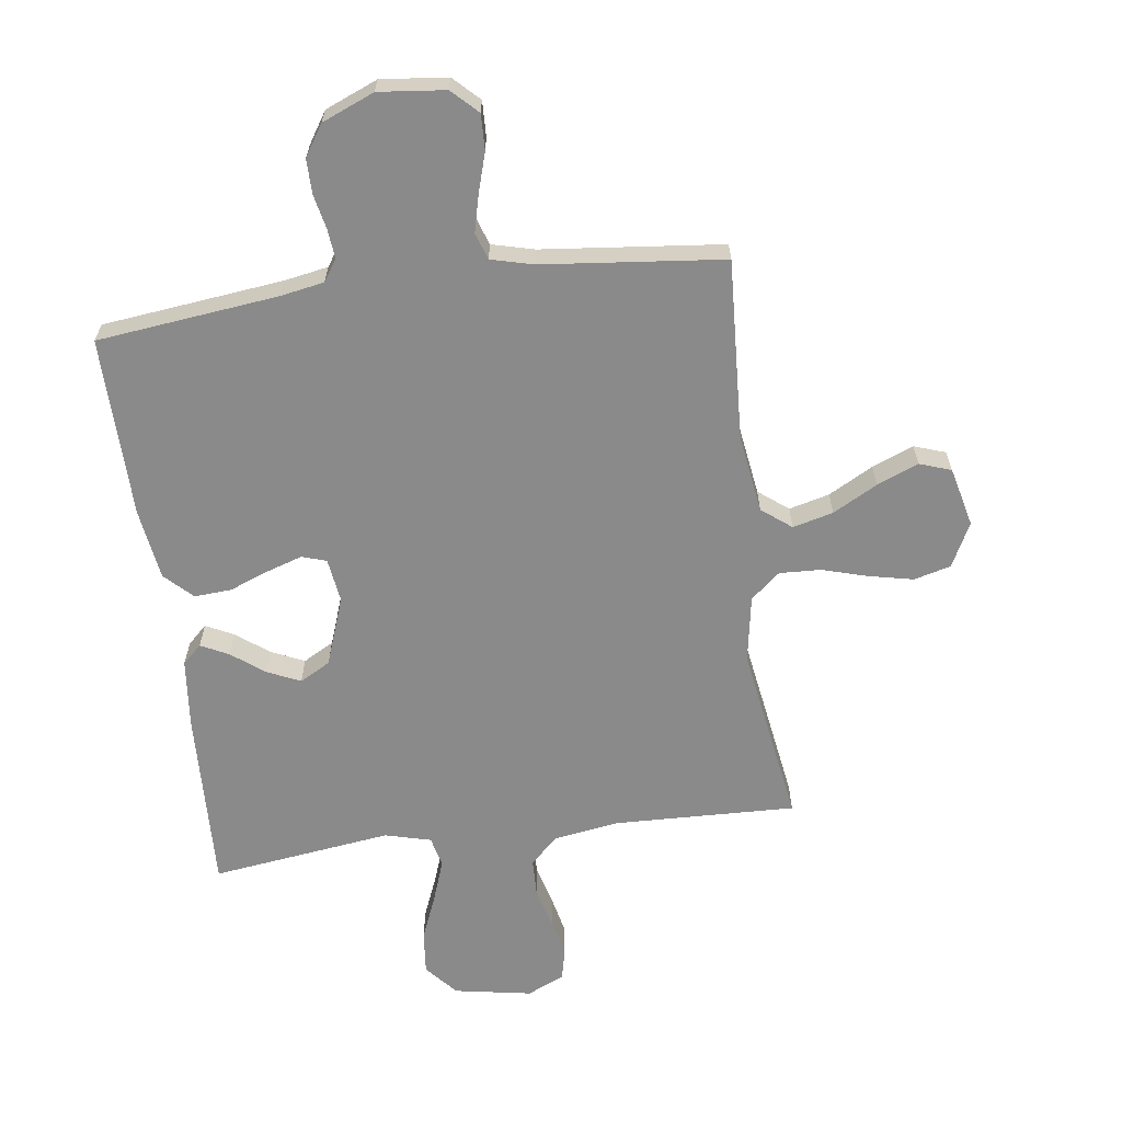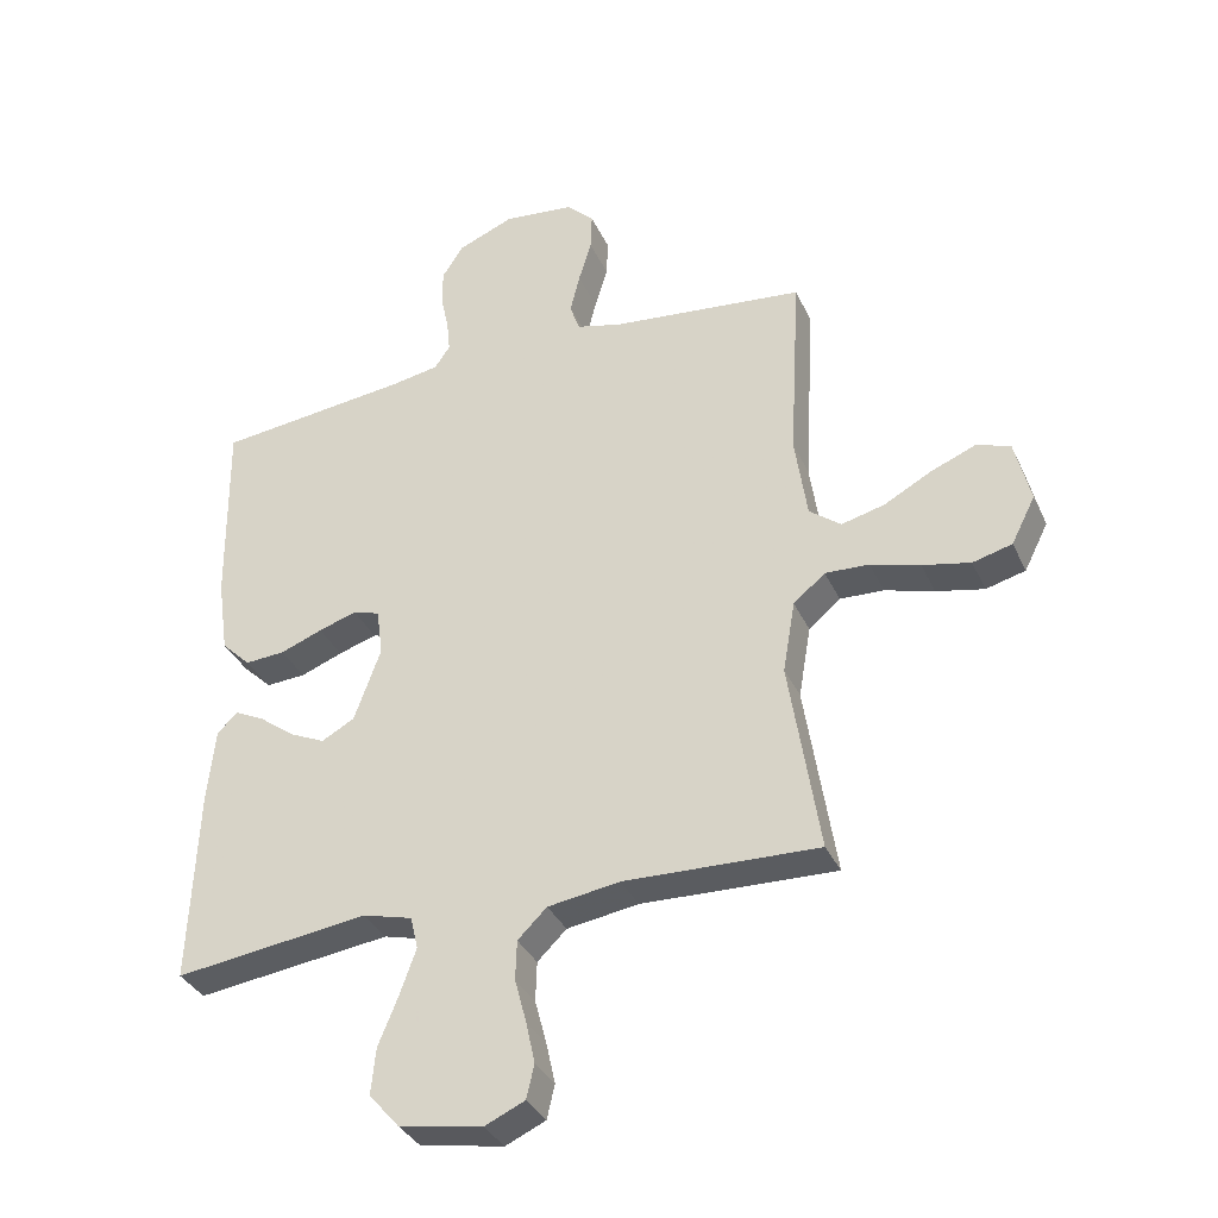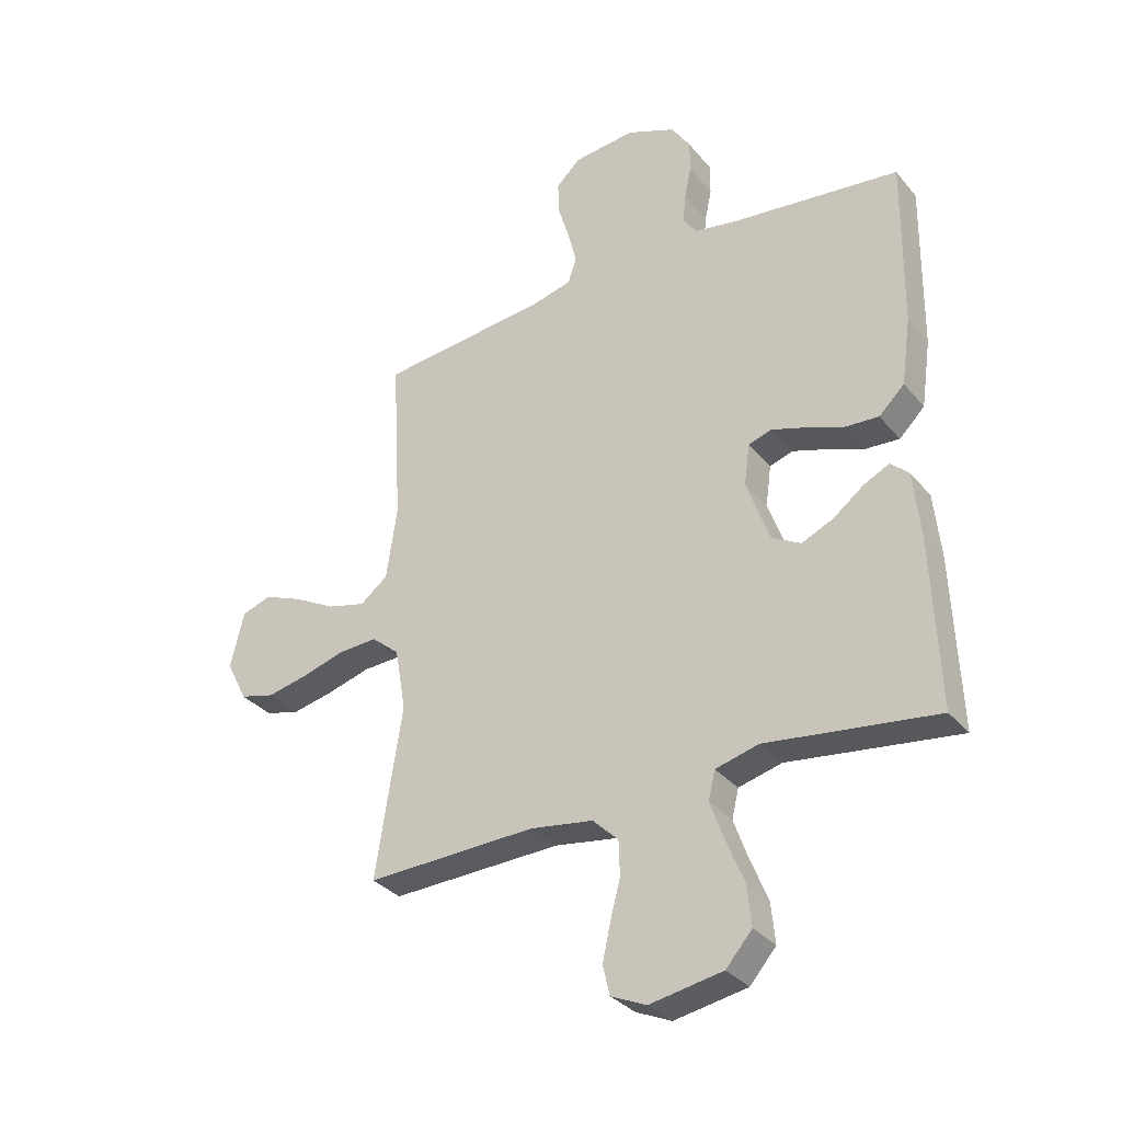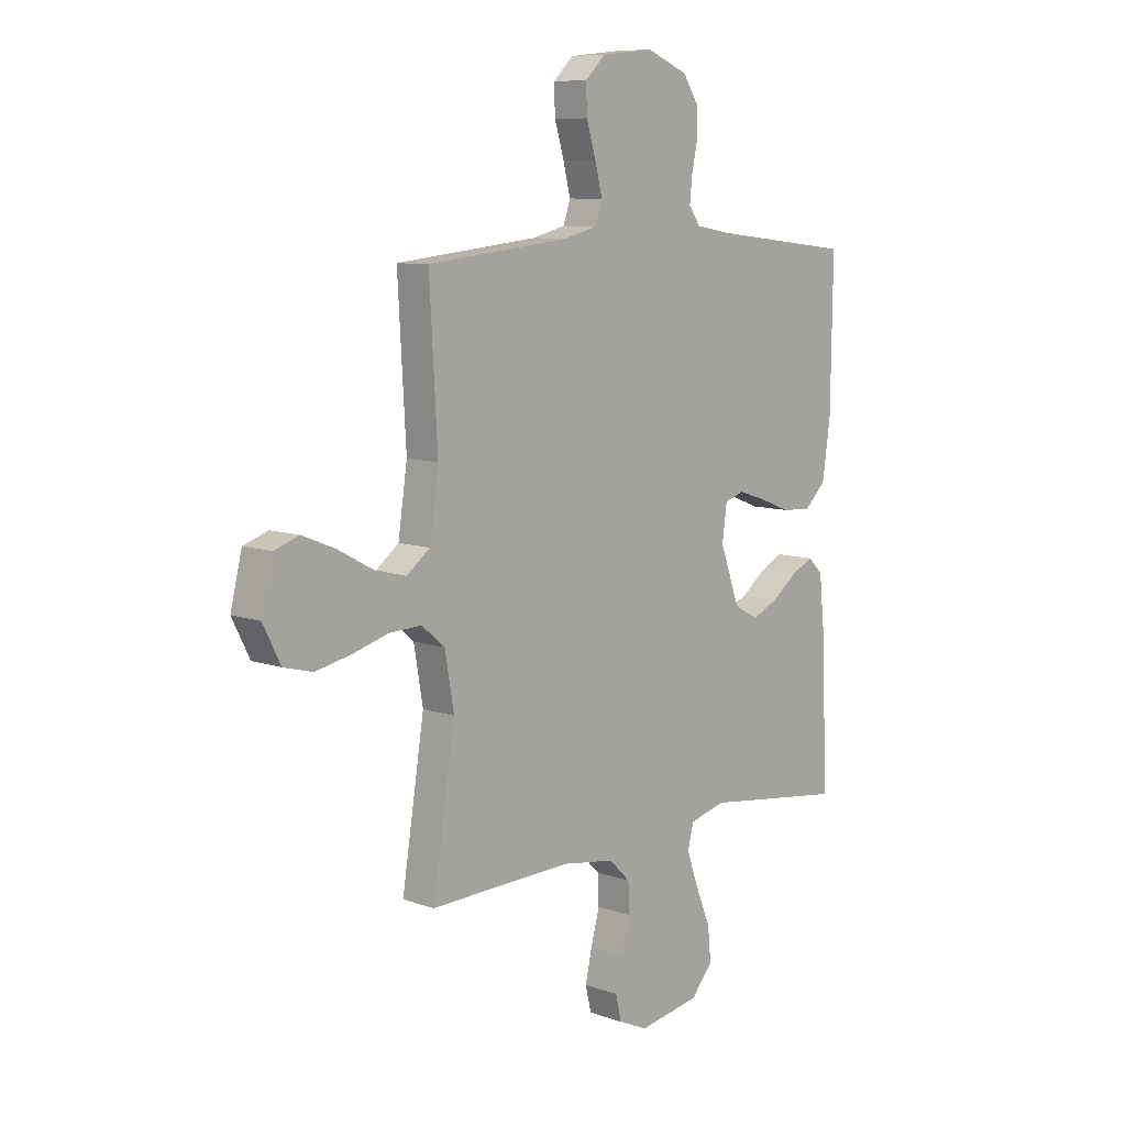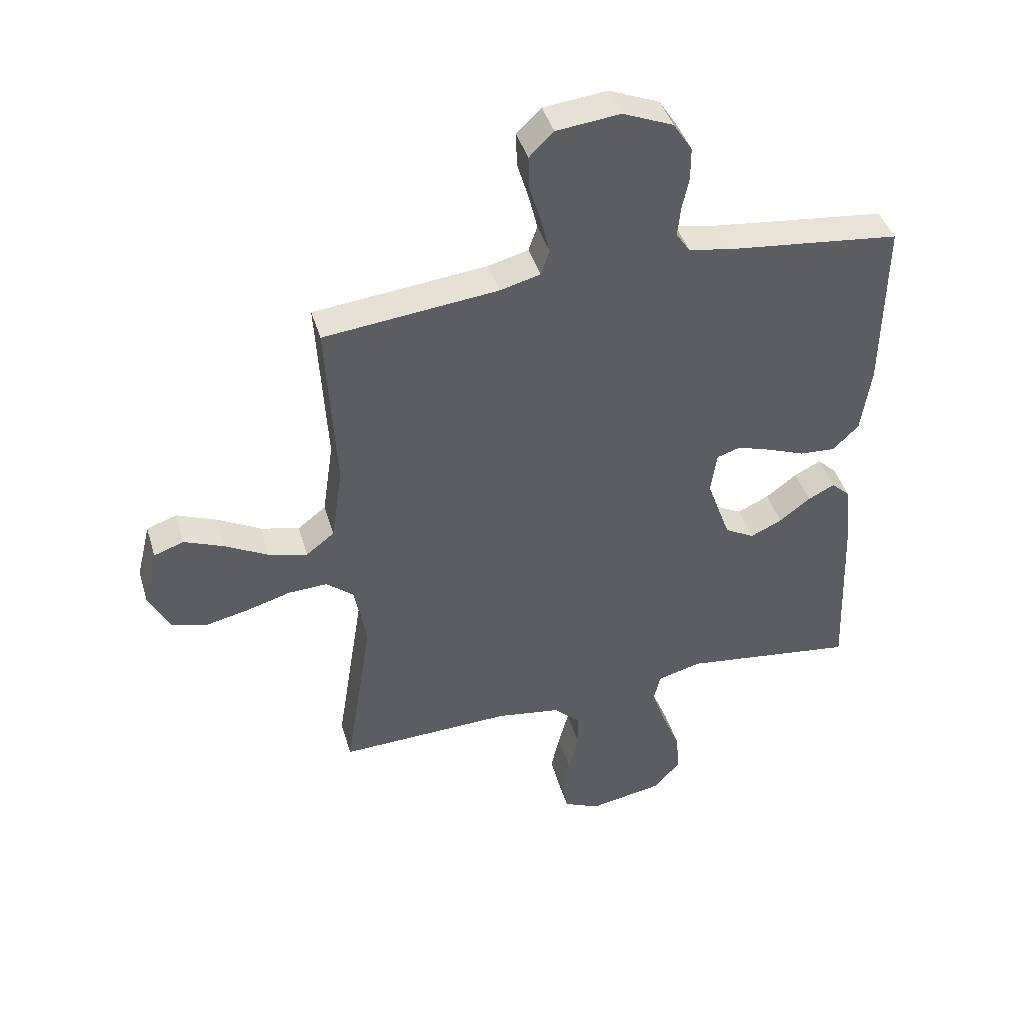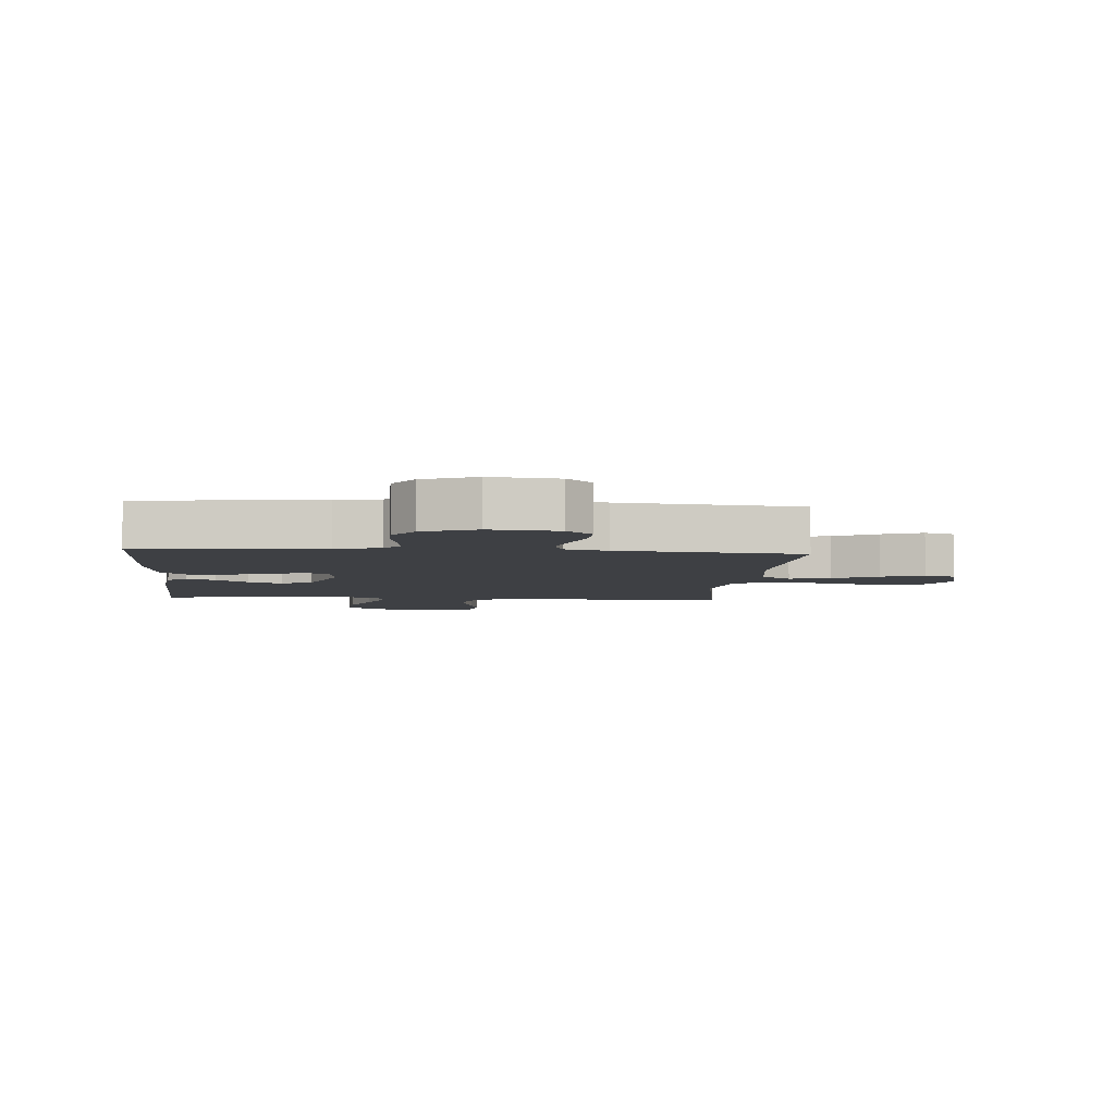
<metadata>
{"format":"obj","ext":"obj","renderer":"f3d","projection":"perspective","resolution":1024,"background":"white","views":[{"elev":-63.6,"azim":7.7,"up":"+Y"},{"elev":-34.9,"azim":22.3,"up":"+Z"},{"elev":-32.7,"azim":-147.1,"up":"+Z"},{"elev":8.9,"azim":133.3,"up":"+Z"},{"elev":42.4,"azim":163.8,"up":"+Z"},{"elev":-4.9,"azim":-4.8,"up":"+Y"}]}
</metadata>
<code>
v 0.5 0.07 0.5
v 0.483 0.07 0.2
v 0.502 0.07 0.07
v 0.551 0.07 0.032
v 0.618 0.07 0.049
v 0.692 0.07 0.089
v 0.761 0.07 0.117
v 0.813 0.07 0.099
v 0.837 0.07 0
v 0.8 0.07 -0.073
v 0.739 0.07 -0.089
v 0.665 0.07 -0.073
v 0.589 0.07 -0.051
v 0.521 0.07 -0.048
v 0.472 0.07 -0.089
v 0.453 0.07 -0.2
v 0.5 0.07 -0.5
v 0.2 0.07 -0.49
v 0.089 0.07 -0.507
v 0.044 0.07 -0.551
v 0.042 0.07 -0.612
v 0.06 0.07 -0.68
v 0.074 0.07 -0.744
v 0.062 0.07 -0.796
v 0 0.07 -0.824
v -0.129 0.07 -0.801
v -0.175 0.07 -0.748
v -0.168 0.07 -0.677
v -0.137 0.07 -0.601
v -0.112 0.07 -0.531
v -0.124 0.07 -0.481
v -0.2 0.07 -0.461
v -0.5 0.07 -0.5
v -0.488 0.07 -0.2
v -0.476 0.07 -0.083
v -0.444 0.07 -0.053
v -0.398 0.07 -0.076
v -0.344 0.07 -0.117
v -0.289 0.07 -0.142
v -0.238 0.07 -0.114
v -0.197 0.07 0
v -0.207 0.07 0.073
v -0.248 0.07 0.086
v -0.307 0.07 0.067
v -0.372 0.07 0.042
v -0.434 0.07 0.038
v -0.479 0.07 0.082
v -0.496 0.07 0.2
v -0.5 0.07 0.5
v -0.2 0.07 0.534
v -0.127 0.07 0.547
v -0.103 0.07 0.582
v -0.108 0.07 0.632
v -0.12 0.07 0.689
v -0.12 0.07 0.746
v -0.087 0.07 0.797
v 0 0.07 0.833
v 0.11 0.07 0.821
v 0.152 0.07 0.78
v 0.15 0.07 0.721
v 0.13 0.07 0.655
v 0.115 0.07 0.594
v 0.13 0.07 0.55
v 0.2 0.07 0.532
v 0.5 0 0.5
v 0.483 0 0.2
v 0.502 0 0.07
v 0.551 0 0.032
v 0.618 0 0.049
v 0.692 0 0.089
v 0.761 0 0.117
v 0.813 0 0.099
v 0.837 0 0
v 0.8 0 -0.073
v 0.739 0 -0.089
v 0.665 0 -0.073
v 0.589 0 -0.051
v 0.521 0 -0.048
v 0.472 0 -0.089
v 0.453 0 -0.2
v 0.5 0 -0.5
v 0.2 0 -0.49
v 0.089 0 -0.507
v 0.044 0 -0.551
v 0.042 0 -0.612
v 0.06 0 -0.68
v 0.074 0 -0.744
v 0.062 0 -0.796
v 0 0 -0.824
v -0.129 0 -0.801
v -0.175 0 -0.748
v -0.168 0 -0.677
v -0.137 0 -0.601
v -0.112 0 -0.531
v -0.124 0 -0.481
v -0.2 0 -0.461
v -0.5 0 -0.5
v -0.488 0 -0.2
v -0.476 0 -0.083
v -0.444 0 -0.053
v -0.398 0 -0.076
v -0.344 0 -0.117
v -0.289 0 -0.142
v -0.238 0 -0.114
v -0.197 0 0
v -0.207 0 0.073
v -0.248 0 0.086
v -0.307 0 0.067
v -0.372 0 0.042
v -0.434 0 0.038
v -0.479 0 0.082
v -0.496 0 0.2
v -0.5 0 0.5
v -0.2 0 0.534
v -0.127 0 0.547
v -0.103 0 0.582
v -0.108 0 0.632
v -0.12 0 0.689
v -0.12 0 0.746
v -0.087 0 0.797
v 0 0 0.833
v 0.11 0 0.821
v 0.152 0 0.78
v 0.15 0 0.721
v 0.13 0 0.655
v 0.115 0 0.594
v 0.13 0 0.55
v 0.2 0 0.532
f 59 60 61
f 58 59 61
f 57 58 61
f 56 57 61
f 55 56 61
f 54 55 61
f 53 54 61
f 52 53 61 62
f 51 52 62 63
f 48 49 50
f 47 48 50
f 46 47 50
f 45 46 50
f 44 45 50
f 51 63 64
f 50 51 64
f 44 50 64
f 43 44 64
f 36 37 38
f 35 36 38
f 34 35 38
f 33 34 38
f 32 33 38
f 31 32 38 39
f 27 28 29
f 26 27 29
f 25 26 29
f 24 25 29
f 23 24 29
f 22 23 29
f 21 22 29
f 20 21 29 30
f 19 20 30 31
f 16 17 18
f 31 39 40
f 19 31 40
f 18 19 40
f 16 18 40
f 15 16 40
f 11 12 13
f 10 11 13
f 9 10 13
f 8 9 13
f 7 8 13
f 6 7 13
f 5 6 13
f 4 5 13 14
f 64 1 2
f 43 64 2
f 42 43 2
f 15 40 41
f 14 15 41
f 4 14 41
f 3 4 41
f 2 3 41 42
f 125 124 123
f 125 123 122
f 125 122 121
f 125 121 120
f 125 120 119
f 125 119 118
f 125 118 117
f 126 125 117 116
f 127 126 116 115
f 114 113 112
f 114 112 111
f 114 111 110
f 114 110 109
f 114 109 108
f 128 127 115
f 128 115 114
f 128 114 108
f 128 108 107
f 102 101 100
f 102 100 99
f 102 99 98
f 102 98 97
f 102 97 96
f 103 102 96 95
f 93 92 91
f 93 91 90
f 93 90 89
f 93 89 88
f 93 88 87
f 93 87 86
f 93 86 85
f 94 93 85 84
f 95 94 84 83
f 82 81 80
f 104 103 95
f 104 95 83
f 104 83 82
f 104 82 80
f 104 80 79
f 77 76 75
f 77 75 74
f 77 74 73
f 77 73 72
f 77 72 71
f 77 71 70
f 77 70 69
f 78 77 69 68
f 66 65 128
f 66 128 107
f 66 107 106
f 105 104 79
f 105 79 78
f 105 78 68
f 105 68 67
f 106 105 67 66
f 1 65 66 2
f 2 66 67 3
f 3 67 68 4
f 4 68 69 5
f 5 69 70 6
f 6 70 71 7
f 7 71 72 8
f 8 72 73 9
f 9 73 74 10
f 10 74 75 11
f 11 75 76 12
f 12 76 77 13
f 13 77 78 14
f 14 78 79 15
f 15 79 80 16
f 16 80 81 17
f 17 81 82 18
f 18 82 83 19
f 19 83 84 20
f 20 84 85 21
f 21 85 86 22
f 22 86 87 23
f 23 87 88 24
f 24 88 89 25
f 25 89 90 26
f 26 90 91 27
f 27 91 92 28
f 28 92 93 29
f 29 93 94 30
f 30 94 95 31
f 31 95 96 32
f 32 96 97 33
f 33 97 98 34
f 34 98 99 35
f 35 99 100 36
f 36 100 101 37
f 37 101 102 38
f 38 102 103 39
f 39 103 104 40
f 40 104 105 41
f 41 105 106 42
f 42 106 107 43
f 43 107 108 44
f 44 108 109 45
f 45 109 110 46
f 46 110 111 47
f 47 111 112 48
f 48 112 113 49
f 49 113 114 50
f 50 114 115 51
f 51 115 116 52
f 52 116 117 53
f 53 117 118 54
f 54 118 119 55
f 55 119 120 56
f 56 120 121 57
f 57 121 122 58
f 58 122 123 59
f 59 123 124 60
f 60 124 125 61
f 61 125 126 62
f 62 126 127 63
f 63 127 128 64
f 64 128 65 1

</code>
